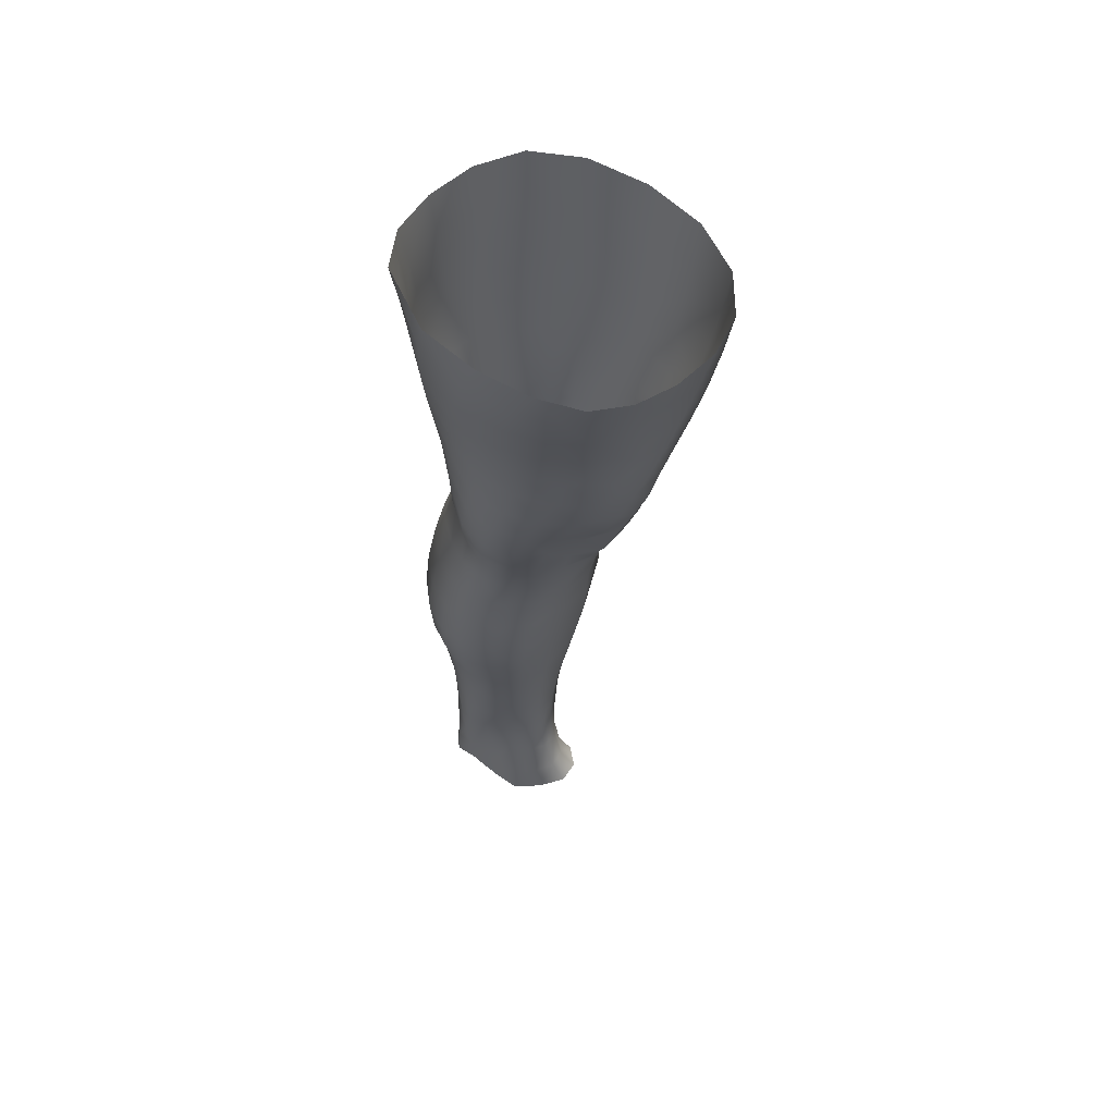
<metadata>
{"format":"obj","ext":"obj","renderer":"f3d","projection":"perspective","resolution":1024,"background":"white","views":[{"elev":56.0,"azim":-72.8,"up":"+Y"}]}
</metadata>
<code>
o SMPLX-mesh-male.001
v 0.1905 -0.5789 -0.01422
v 0.1893 -0.5891 0.02796
v 0.1529 -0.5703 -0.07973
v 0.1196 -0.569 -0.09755
v 0.1745 -0.5985 0.06812
v 0.1463 -0.6051 0.09664
v 0.1104 -0.605 0.108
v 0.08082 -0.5631 -0.1042
v 0.0377 -0.5495 -0.0936
v 0.04656 -0.589 -0.09223
v 0.084 -0.5939 -0.09933
v 0.1722 -0.6056 -0.05163
v 0.1784 -0.572 -0.05185
v 0.1487 -0.6015 -0.07783
v 0.1848 -0.6139 -0.0156
v 0.1853 -0.6244 0.02599
v 0.143 -0.6387 0.09283
v 0.1067 -0.6371 0.1028
v 0.0175 -0.5974 0.06832
v 0.0421 -0.5999 0.08822
v 0.03978 -0.626 0.07879
v 0.01678 -0.6204 0.05622
v 0.006602 -0.5609 -0.06198
v -0.00381 -0.5736 -0.02511
v -0.000165 -0.5989 -0.03729
v 0.01622 -0.5915 -0.06959
v 0.1311 -0.6985 0.08131
v 0.09524 -0.6973 0.08851
v 0.1011 -0.6683 0.09639
v 0.1378 -0.6701 0.08782
v 0.005435 -0.6416 0.01649
v 0.01741 -0.6469 0.04395
v 0.02078 -0.6749 0.03217
v 0.01152 -0.6698 0.004792
v 0.0171 -0.6986 -0.003834
v 0.02337 -0.7048 0.0245
v 0.02423 -0.7333 0.01439
v 0.02052 -0.7268 -0.01218
v 0.1706 -0.6345 0.06504
v 0.1748 -0.6888 0.02586
v 0.1605 -0.6962 0.05874
v 0.1664 -0.6669 0.06249
v 0.1806 -0.6585 0.02635
v 0.1191 -0.5985 -0.09381
v 0.00188 -0.6153 0.02944
v 0.001082 -0.5938 0.04284
v 0.0179 -0.6612 -0.05173
v 0.03514 -0.658 -0.07607
v 0.02551 -0.6258 -0.0736
v 0.00815 -0.63 -0.04557
v 0.1485 -0.6623 -0.07303
v 0.1664 -0.6685 -0.04612
v 0.1693 -0.6382 -0.0485
v 0.1487 -0.6326 -0.07547
v 0.1747 -0.6781 -0.01112
v 0.1804 -0.6474 -0.01272
v 0.1629 -0.7453 0.02323
v 0.1451 -0.7513 0.05051
v 0.1534 -0.7242 0.05491
v 0.1689 -0.7173 0.0247
v 0.1648 -0.7349 -0.01086
v 0.1696 -0.7068 -0.0108
v 0.164 -0.6971 -0.04456
v 0.1614 -0.7253 -0.04239
v 0.1463 -0.7182 -0.06615
v 0.148 -0.6904 -0.0701
v 0.1242 -0.6867 -0.08736
v 0.1251 -0.7139 -0.0831
v 0.09698 -0.6849 -0.09425
v 0.06889 -0.6848 -0.08985
v 0.07546 -0.712 -0.0869
v 0.1008 -0.712 -0.09013
v 0.03342 -0.7175 -0.06013
v 0.05147 -0.714 -0.07739
v 0.04381 -0.6869 -0.07711
v 0.02648 -0.6902 -0.05606
v 0.06172 -0.8245 -0.07016
v 0.08001 -0.8206 -0.07539
v 0.07281 -0.7934 -0.07563
v 0.05254 -0.7969 -0.07007
v 0.09791 -0.8182 -0.08248
v 0.1172 -0.8181 -0.08159
v 0.1115 -0.7913 -0.08033
v 0.09225 -0.7915 -0.08034
v 0.1444 -0.7985 -0.05544
v 0.129 -0.7932 -0.07221
v 0.1344 -0.8202 -0.07324
v 0.1479 -0.8255 -0.05592
v 0.1604 -0.8324 -0.03572
v 0.1597 -0.8056 -0.03645
v 0.157 -0.8401 -0.01162
v 0.1604 -0.8138 -0.01227
v 0.1461 -0.822 0.01647
v 0.1457 -0.8473 0.01659
v 0.03661 -0.841 -0.02317
v 0.03686 -0.8342 -0.04414
v 0.02829 -0.8074 -0.038
v 0.03035 -0.8144 -0.01674
v 0.062 -0.8229 0.02283
v 0.08003 -0.8255 0.04611
v 0.07979 -0.8514 0.03649
v 0.06331 -0.8489 0.01375
v 0.1618 -0.7614 -0.01141
v 0.1565 -0.7716 0.02052
v 0.1442 -0.7452 -0.06176
v 0.1594 -0.7525 -0.03993
v 0.03945 -0.7438 -0.06405
v 0.05859 -0.7402 -0.07735
v 0.02499 -0.7609 0.003919
v 0.02213 -0.7541 -0.02075
v 0.1115 -0.7789 0.06434
v 0.1378 -0.777 0.04729
v 0.1344 -0.8026 0.04565
v 0.1086 -0.8041 0.06088
v 0.161 -0.7883 -0.01206
v 0.1589 -0.7789 -0.03811
v 0.1432 -0.7718 -0.0578
v 0.1267 -0.767 -0.07454
v 0.1074 -0.7651 -0.08194
v 0.08725 -0.7651 -0.08082
v 0.06579 -0.7667 -0.07671
v 0.04551 -0.7699 -0.06741
v 0.02432 -0.7808 -0.0298
v 0.02709 -0.7878 -0.007031
v 0.1054 -0.8283 0.05479
v 0.1332 -0.8274 0.04249
v 0.1326 -0.851 0.03798
v 0.1039 -0.8517 0.04586
v 0.1038 -0.8728 0.03577
v 0.08333 -0.8715 0.02486
v 0.104 -0.8462 -0.08599
v 0.1232 -0.8464 -0.08361
v 0.14 -0.8486 -0.07463
v 0.1618 -0.8589 -0.0367
v 0.156 -0.8668 -0.008614
v 0.1423 -0.8728 0.01579
v 0.1269 -0.8724 0.03191
v 0.05197 -0.8896 -0.05189
v 0.04621 -0.8612 -0.04733
v 0.04502 -0.8665 -0.0281
v 0.05171 -0.894 -0.03181
v 0.07248 -0.8818 -0.08147
v 0.08984 -0.8782 -0.09225
v 0.08578 -0.8484 -0.08051
v 0.06974 -0.8523 -0.07003
v 0.1103 -0.8763 -0.09517
v 0.1303 -0.8762 -0.09083
v 0.1487 -0.8774 -0.08087
v 0.1542 -0.8526 -0.05914
v 0.1621 -0.8809 -0.06251
v 0.1648 -0.8875 -0.03612
v 0.1586 -0.8952 -0.001897
v 0.1391 -0.9315 0.01725
v 0.1354 -0.9016 0.01936
v 0.1629 -0.925 -0.001582
v 0.1124 -1.031 0.004982
v 0.1393 -1.03 0.005457
v 0.135 -1.065 -0.001623
v 0.1115 -1.067 -0.001836
v 0.0533 -0.9233 -0.0358
v 0.05242 -0.9202 -0.05882
v 0.07279 -0.9134 -0.09213
v 0.09289 -0.91 -0.1022
v 0.1783 -0.9493 -0.03849
v 0.1731 -0.9175 -0.03467
v 0.1704 -0.9112 -0.06435
v 0.175 -0.9439 -0.06891
v 0.0531 -1.023 -0.04841
v 0.05319 -1.021 -0.07126
v 0.04931 -0.9868 -0.06961
v 0.0496 -0.989 -0.04427
v 0.07154 -0.9471 -0.09968
v 0.07141 -0.9817 -0.104
v 0.09186 -0.9784 -0.1135
v 0.092 -0.9437 -0.1098
v 0.1742 -1.021 -0.04434
v 0.1787 -0.9839 -0.04178
v 0.1759 -0.9793 -0.07191
v 0.1718 -1.017 -0.07265
v 0.1673 -0.9561 -0.005921
v 0.1671 -0.9894 -0.01064
v 0.1426 -0.9951 0.01031
v 0.1408 -0.962 0.01517
v 0.113 -0.9967 0.01078
v 0.111 -0.9637 0.01426
v 0.06942 -1.097 -0.06904
v 0.06227 -1.058 -0.07008
v 0.06122 -1.061 -0.04938
v 0.06895 -1.1 -0.05085
v 0.09549 -1.015 -0.1115
v 0.07524 -1.017 -0.1032
v 0.08169 -1.055 -0.09758
v 0.09886 -1.053 -0.1054
v 0.1601 -1.1 -0.04777
v 0.1675 -1.059 -0.04628
v 0.1651 -1.057 -0.07187
v 0.1572 -1.097 -0.07121
v 0.1316 -1.104 -0.009651
v 0.1584 -1.062 -0.01788
v 0.1522 -1.102 -0.02421
v 0.1266 -1.143 -0.01423
v 0.108 -1.144 -0.01363
v 0.1097 -1.106 -0.009095
v 0.07459 -1.137 -0.0512
v 0.07371 -1.135 -0.06806
v 0.09877 -1.13 -0.098
v 0.1001 -1.092 -0.1007
v 0.08464 -1.094 -0.09323
v 0.08492 -1.131 -0.09061
v 0.1354 -1.094 -0.0976
v 0.1178 -1.093 -0.1022
v 0.1158 -1.13 -0.09915
v 0.132 -1.132 -0.09393
v 0.1492 -1.134 -0.06979
v 0.1488 -1.096 -0.08739
v 0.1423 -1.133 -0.08394
v 0.1525 -1.137 -0.04809
v 0.1454 -1.14 -0.02638
v 0.03909 -0.6541 0.06995
v 0.03834 -0.6836 0.05944
v 0.03677 -0.7411 0.04026
v 0.03832 -0.713 0.05112
v 0.03756 -0.7681 0.02795
v 0.03999 -0.7944 0.01521
v 0.04211 -0.8206 0.003756
v 0.04607 -0.8461 -0.004494
v 0.05303 -0.8712 -0.00913
v 0.05978 -0.8983 -0.01089
v 0.06216 -0.9573 -0.01757
v 0.05086 -0.9554 -0.04
v 0.06333 -0.9264 -0.01435
v 0.06418 -1.026 -0.02399
v 0.06145 -0.9909 -0.0204
v 0.07019 -1.064 -0.02808
v 0.0766 -1.104 -0.03274
v 0.08199 -1.141 -0.03452
v 0.1506 -0.7963 0.01822
v 0.1258 -0.7407 -0.07819
v 0.1044 -0.7386 -0.08532
v 0.08147 -0.7384 -0.0834
v 0.0562 -0.7745 0.05152
v 0.081 -0.7778 0.06557
v 0.07948 -0.8021 0.05596
v 0.05638 -0.7999 0.03872
v 0.1076 -0.9359 0.01633
v 0.08479 -0.9609 -0.000533
v 0.08312 -0.9314 0.003594
v 0.1066 -0.9114 0.0216
v 0.1384 -0.9066 -0.09936
v 0.1574 -0.9076 -0.08654
v 0.1418 -0.9393 -0.1072
v 0.1159 -0.9074 -0.1043
v 0.1173 -0.9408 -0.1127
v 0.06082 -0.7208 0.07127
v 0.08983 -0.725 0.08019
v 0.08547 -0.7517 0.07245
v 0.05771 -0.7478 0.06135
v -0.004422 -0.5857 0.01085
v 0.07026 -0.6321 0.09611
v 0.07415 -0.6022 0.1035
v 0.0668 -0.6625 0.08846
v 0.06395 -0.692 0.08001
v 0.06842 -0.8729 0.008125
v 0.07934 -0.9015 0.01
v 0.08619 -0.9942 -0.004278
v 0.08784 -1.029 -0.008698
v 0.08981 -1.067 -0.01389
v 0.09144 -1.106 -0.01897
v 0.09324 -1.143 -0.02159
v -0.002709 -0.6077 -0.002663
v 0.003191 -0.6357 -0.01396
v 0.01105 -0.6651 -0.02347
v 0.06205 -0.6563 -0.0919
v 0.09269 -0.6567 -0.09705
v 0.08822 -0.6265 -0.09822
v 0.0545 -0.6246 -0.09217
v 0.1228 -0.6587 -0.09044
v 0.1208 -0.6293 -0.09228
v 0.1167 -0.7525 0.06802
v 0.1171 -0.9762 -0.1161
v 0.1403 -1.014 -0.1077
v 0.142 -0.9751 -0.1105
v 0.1181 -1.014 -0.1132
v 0.1626 -0.9762 -0.09516
v 0.1617 -0.9404 -0.09243
v 0.1634 -1.025 -0.01346
v 0.1189 -1.053 -0.1072
v 0.1385 -1.054 -0.102
v 0.1551 -1.055 -0.09021
v 0.1598 -1.015 -0.09359
v 0.01754 -0.6941 -0.0308
v 0.02255 -0.7218 -0.03763
v 0.02658 -0.7484 -0.0443
v 0.03082 -0.7748 -0.05086
v 0.03661 -0.8016 -0.05693
v 0.04588 -0.8286 -0.06082
v 0.05547 -0.8563 -0.06122
v 0.05906 -0.8854 -0.06834
v 0.05014 -0.9528 -0.06492
v 0.0571 -0.9501 -0.08433
v 0.0586 -0.9168 -0.07734
v 0.05687 -0.9847 -0.08889
v 0.06112 -1.019 -0.08911
v 0.06952 -1.056 -0.08535
v 0.07742 -1.133 -0.0806
v 0.07515 -1.095 -0.08247
v 0.1239 -0.7256 0.07416
v 0.08049 -1.17 -0.04931
v 0.08042 -1.2 -0.04552
v 0.08152 -1.198 -0.06194
v 0.0788 -1.168 -0.06577
v 0.09627 -1.164 -0.09628
v 0.08383 -1.166 -0.08811
v 0.1123 -1.164 -0.09776
v 0.1088 -1.195 -0.09735
v 0.1209 -1.195 -0.08965
v 0.1267 -1.165 -0.09181
v 0.136 -1.166 -0.08155
v 0.1379 -1.198 -0.04787
v 0.1447 -1.169 -0.04725
v 0.1422 -1.167 -0.06845
v 0.1372 -1.197 -0.06791
v 0.1379 -1.173 -0.02614
v 0.1317 -1.2 -0.02744
v 0.1214 -1.175 -0.01537
v 0.08547 -1.173 -0.03262
v 0.08356 -1.202 -0.02774
v 0.09429 -1.195 -0.09638
v 0.08407 -1.196 -0.08614
v 0.07854 -1.167 -0.07751
v 0.08283 -1.197 -0.07386
v 0.07868 -1.228 -0.05805
v 0.07195 -1.229 -0.04059
v 0.09213 -1.225 -0.09695
v 0.08634 -1.227 -0.08313
v 0.1151 -1.226 -0.08758
v 0.1051 -1.225 -0.09903
v 0.136 -1.226 -0.06815
v 0.13 -1.196 -0.07964
v 0.1265 -1.226 -0.07825
v 0.1365 -1.226 -0.04883
v 0.1314 -1.227 -0.02454
v 0.07748 -1.228 -0.02099
v 0.08292 -1.228 -0.07079
v 0.09385 -1.176 -0.0201
v 0.09216 -1.203 -0.01563
v 0.1059 -1.176 -0.0144
v 0.1178 -1.202 -0.01472
v 0.1042 -1.203 -0.01146
v 0.08854 -1.228 -0.007026
v 0.1168 -1.228 -0.009716
v 0.1026 -1.228 -0.003963
v 0.1371 -1.248 -0.07129
v 0.1406 -1.249 -0.05217
v 0.1243 -1.248 -0.08145
v 0.104 -1.247 -0.1029
v 0.1139 -1.247 -0.09199
v 0.08681 -1.247 0.00338
v 0.076 -1.25 -0.01506
v 0.1029 -1.245 0.008495
v 0.1194 -1.247 0.000103
v 0.06915 -1.252 -0.03739
v 0.07543 -1.251 -0.05616
v 0.08058 -1.25 -0.06902
v 0.09033 -1.248 -0.09745
v 0.08597 -1.249 -0.0811
v 0.1325 -1.25 -0.02202
v 0.1053 -0.8907 0.02668
v 0.08995 -0.8873 0.02063
v 0.1224 -0.889 0.02784
f 8 10 9
f 17 7 18
f 27 29 28
f 31 33 32
f 35 37 36
f 6 39 5
f 40 42 41
f 51 53 52
f 22 46 45
f 55 43 40
f 62 64 63
f 73 75 74
f 69 71 70
f 77 79 78
f 95 97 96
f 85 87 86
f 89 92 91
f 64 105 65
f 116 85 117
f 82 131 81
f 134 150 149
f 119 84 120
f 180 182 181
f 194 196 195
f 218 198 201
f 142 144 143
f 210 212 211
f 37 223 221
f 183 184 182
f 189 205 204
f 111 113 112
f 168 170 169
f 133 147 132
f 124 225 224
f 156 158 157
f 220 32 33
f 214 215 197
f 221 36 37
f 109 38 110
f 91 134 89
f 225 95 226
f 13 15 12
f 80 121 79
f 99 101 100
f 143 162 142
f 229 160 230
f 189 234 188
f 145 78 144
f 190 192 191
f 226 140 227
f 165 180 164
f 232 171 168
f 241 243 242
f 251 252 249
f 93 113 126
f 105 118 238
f 254 256 255
f 124 110 123
f 9 26 23
f 221 241 257
f 102 227 263
f 264 231 247
f 24 270 258
f 273 275 274
f 274 278 277
f 70 74 75
f 111 256 242
f 244 100 243
f 61 106 64
f 107 74 108
f 72 240 71
f 79 120 84
f 185 265 184
f 211 288 210
f 268 202 203
f 195 200 194
f 104 115 103
f 292 110 38
f 294 107 122
f 294 97 123
f 297 96 296
f 191 304 303
f 57 59 58
f 280 175 253
f 81 144 78
f 88 90 89
f 203 267 268
f 197 217 214
f 235 204 236
f 94 135 91
f 281 289 288
f 116 103 115
f 239 68 238
f 50 272 271
f 299 301 300
f 206 211 212
f 145 298 297
f 66 68 67
f 1 16 15
f 149 89 134
f 286 177 181
f 80 296 295
f 76 292 291
f 240 121 108
f 251 284 282
f 106 117 105
f 227 141 228
f 30 18 29
f 54 12 53
f 31 270 271
f 276 11 275
f 222 262 220
f 53 15 56
f 56 16 43
f 275 44 278
f 55 63 52
f 104 58 112
f 274 70 273
f 259 219 261
f 219 22 32
f 182 286 181
f 282 253 251
f 179 284 178
f 164 181 177
f 173 303 302
f 161 230 160
f 162 175 172
f 166 151 165
f 183 155 153
f 185 153 245
f 248 247 245
f 252 147 249
f 262 255 28
f 193 283 287
f 34 36 33
f 161 298 301
f 232 188 234
f 23 25 24
f 308 310 309
f 312 209 206
f 314 316 315
f 329 330 313
f 323 319 320
f 323 201 325
f 332 309 310
f 336 315 316
f 310 344 332
f 176 199 195
f 281 280 282
f 197 289 196
f 146 163 143
f 235 267 234
f 165 152 155
f 267 156 266
f 341 322 319
f 193 208 192
f 43 39 42
f 247 229 246
f 327 345 326
f 202 345 347
f 347 348 325
f 311 204 205
f 214 320 321
f 308 236 204
f 218 320 217
f 314 206 212
f 346 343 350
f 213 318 317
f 353 340 338
f 352 358 360
f 184 157 182
f 184 266 156
f 324 325 348
f 83 118 86
f 138 140 139
f 87 132 82
f 115 90 116
f 132 146 131
f 206 208 207
f 135 151 134
f 172 174 173
f 186 188 187
f 138 160 141
f 153 152 154
f 176 178 177
f 224 99 244
f 266 234 267
f 233 230 171
f 102 225 226
f 92 237 93
f 362 343 333
f 363 333 332
f 356 334 337
f 342 354 341
f 351 367 342
f 129 369 368
f 102 130 101
f 313 328 329
f 260 18 7
f 28 261 262
f 248 370 368
f 369 248 368
f 279 255 256
f 351 349 352
f 307 28 255
f 257 242 256
f 265 232 266
f 273 75 48
f 174 191 173
f 27 59 41
f 32 45 31
f 112 237 104
f 17 42 39
f 126 94 93
f 114 126 113
f 30 41 42
f 137 128 129
f 60 41 59
f 88 133 87
f 285 178 284
f 45 258 270
f 138 297 298
f 208 305 306
f 215 213 210
f 162 300 301
f 119 238 118
f 263 369 130
f 172 302 300
f 34 271 272
f 290 196 289
f 170 300 302
f 280 190 174
f 54 277 278
f 187 303 304
f 29 259 261
f 96 295 296
f 35 272 291
f 340 316 339
f 339 317 318
f 123 293 294
f 370 136 137
f 72 67 68
f 305 313 330
f 207 287 211
f 16 5 39
f 331 311 330
f 331 335 344
f 215 288 289
f 14 278 44
f 160 228 141
f 355 336 340
f 259 20 21
f 47 49 48
f 125 127 126
f 248 153 154
f 142 301 298
f 290 282 284
f 123 98 124
f 245 246 185
f 25 271 270
f 242 114 111
f 131 143 144
f 81 83 82
f 129 101 130
f 128 100 101
f 93 91 92
f 198 199 158
f 194 218 217
f 122 295 294
f 65 238 68
f 261 220 262
f 136 152 135
f 201 203 202
f 244 223 224
f 268 236 269
f 58 307 279
f 57 103 61
f 186 305 205
f 61 60 57
f 11 4 44
f 164 166 165
f 150 250 148
f 250 167 285
f 179 195 196
f 246 233 265
f 287 281 288
f 159 198 158
f 192 306 304
f 48 76 47
f 50 26 49
f 109 224 223
f 51 67 277
f 52 66 51
f 349 350 352
f 361 352 360
f 171 299 170
f 188 169 187
f 319 321 320
f 312 315 328
f 334 329 328
f 324 341 319
f 40 62 55
f 47 291 272
f 348 342 324
f 167 177 178
f 317 212 213
f 337 357 356
f 205 330 311
f 338 339 322
f 326 269 236
f 350 359 358
f 49 10 276
f 326 309 327
f 333 327 309
f 337 328 315
f 220 36 222
f 325 202 347
f 322 318 321
f 347 346 349
f 129 370 137
f 52 56 55
f 253 163 252
f 344 366 364
f 186 304 306
f 38 291 292
f 285 249 250
f 169 302 303
f 199 157 158
f 82 86 87
f 338 354 353
f 48 276 273
f 297 77 145
f 73 293 292
f 125 243 100
f 14 4 3
f 222 257 254
f 263 228 264
f 149 148 133
f 69 277 67
f 86 117 85
f 112 279 111
f 216 321 318
f 148 249 147
f 332 364 363
f 365 335 334
f 71 108 74
f 95 139 140
f 120 239 119
f 84 78 79
f 136 127 137
f 65 63 64
f 108 122 107
f 12 3 13
f 19 21 20
f 8 11 10
f 17 6 7
f 27 30 29
f 31 34 33
f 35 38 37
f 6 17 39
f 40 43 42
f 51 54 53
f 22 19 46
f 55 56 43
f 62 61 64
f 73 76 75
f 69 72 71
f 77 80 79
f 95 98 97
f 85 88 87
f 89 90 92
f 64 106 105
f 116 90 85
f 82 132 131
f 134 151 150
f 119 83 84
f 180 183 182
f 194 197 196
f 218 200 198
f 142 145 144
f 210 213 212
f 37 109 223
f 183 185 184
f 189 186 205
f 111 114 113
f 168 171 170
f 133 148 147
f 124 98 225
f 156 159 158
f 220 219 32
f 214 216 215
f 221 222 36
f 109 37 38
f 91 135 134
f 225 98 95
f 13 1 15
f 80 122 121
f 99 102 101
f 143 163 162
f 229 231 160
f 189 235 234
f 145 77 78
f 190 193 192
f 226 95 140
f 165 155 180
f 232 233 171
f 241 244 243
f 251 253 252
f 93 237 113
f 105 117 118
f 254 257 256
f 124 109 110
f 9 10 26
f 221 223 241
f 102 226 227
f 264 228 231
f 24 25 270
f 273 276 275
f 274 275 278
f 70 71 74
f 111 279 256
f 244 99 100
f 61 103 106
f 107 73 74
f 72 239 240
f 79 121 120
f 185 246 265
f 211 287 288
f 268 269 202
f 195 199 200
f 104 237 115
f 292 293 110
f 294 293 107
f 294 295 97
f 297 139 96
f 191 192 304
f 57 60 59
f 280 174 175
f 81 131 144
f 88 85 90
f 203 159 267
f 197 194 217
f 235 189 204
f 94 136 135
f 281 290 289
f 116 106 103
f 239 72 68
f 50 47 272
f 299 161 301
f 206 207 211
f 145 142 298
f 66 65 68
f 1 2 16
f 149 88 89
f 286 176 177
f 80 77 296
f 76 73 292
f 240 120 121
f 251 285 284
f 106 116 117
f 227 140 141
f 30 17 18
f 54 14 12
f 31 45 270
f 276 10 11
f 222 254 262
f 53 12 15
f 56 15 16
f 275 11 44
f 55 62 63
f 104 57 58
f 274 69 70
f 259 21 219
f 219 21 22
f 182 157 286
f 282 280 253
f 179 290 284
f 164 180 181
f 173 191 303
f 161 299 230
f 162 163 175
f 166 150 151
f 183 180 155
f 185 183 153
f 248 264 247
f 252 146 147
f 262 254 255
f 193 190 283
f 34 35 36
f 161 138 298
f 232 168 188
f 23 26 25
f 308 311 310
f 312 313 209
f 314 317 316
f 329 331 330
f 323 324 319
f 323 218 201
f 332 333 309
f 336 337 315
f 310 331 344
f 176 286 199
f 281 283 280
f 197 215 289
f 146 252 163
f 235 268 267
f 165 151 152
f 267 159 156
f 341 338 322
f 193 207 208
f 43 16 39
f 247 231 229
f 327 346 345
f 202 269 345
f 347 349 348
f 311 308 204
f 214 217 320
f 308 326 236
f 218 323 320
f 314 312 206
f 346 327 343
f 213 216 318
f 353 355 340
f 352 350 358
f 184 156 157
f 184 265 266
f 324 323 325
f 83 119 118
f 138 141 140
f 87 133 132
f 115 92 90
f 132 147 146
f 206 209 208
f 135 152 151
f 172 175 174
f 186 189 188
f 138 161 160
f 153 155 152
f 176 179 178
f 224 225 99
f 266 232 234
f 233 229 230
f 102 99 225
f 92 115 237
f 362 359 343
f 363 362 333
f 356 365 334
f 342 367 354
f 351 361 367
f 129 130 369
f 102 263 130
f 313 312 328
f 260 259 18
f 28 29 261
f 248 154 370
f 369 264 248
f 279 307 255
f 351 348 349
f 307 27 28
f 257 241 242
f 265 233 232
f 273 70 75
f 174 190 191
f 27 307 59
f 32 22 45
f 112 113 237
f 17 30 42
f 126 127 94
f 114 125 126
f 30 27 41
f 137 127 128
f 60 40 41
f 88 149 133
f 285 167 178
f 45 46 258
f 138 139 297
f 208 209 305
f 215 216 213
f 162 172 300
f 119 239 238
f 263 264 369
f 172 173 302
f 34 31 271
f 290 179 196
f 170 299 300
f 280 283 190
f 54 51 277
f 187 169 303
f 29 18 259
f 96 97 295
f 35 34 272
f 340 336 316
f 339 316 317
f 123 110 293
f 370 154 136
f 72 69 67
f 305 209 313
f 207 193 287
f 16 2 5
f 331 310 311
f 331 329 335
f 215 210 288
f 14 54 278
f 160 231 228
f 355 357 336
f 259 260 20
f 47 50 49
f 125 128 127
f 248 245 153
f 142 162 301
f 290 281 282
f 123 97 98
f 245 247 246
f 25 50 271
f 242 243 114
f 131 146 143
f 81 84 83
f 129 128 101
f 128 125 100
f 93 94 91
f 198 200 199
f 194 200 218
f 122 80 295
f 65 105 238
f 261 219 220
f 136 154 152
f 201 198 203
f 244 241 223
f 268 235 236
f 58 59 307
f 57 104 103
f 186 306 305
f 61 62 60
f 11 8 4
f 164 167 166
f 150 166 250
f 250 166 167
f 179 176 195
f 246 229 233
f 287 283 281
f 159 203 198
f 192 208 306
f 48 75 76
f 50 25 26
f 109 124 224
f 51 66 67
f 52 63 66
f 349 346 350
f 361 351 352
f 171 230 299
f 188 168 169
f 319 322 321
f 312 314 315
f 334 335 329
f 324 342 341
f 40 60 62
f 47 76 291
f 348 351 342
f 167 164 177
f 317 314 212
f 337 336 357
f 205 305 330
f 338 340 339
f 326 345 269
f 350 343 359
f 49 26 10
f 326 308 309
f 333 343 327
f 337 334 328
f 220 33 36
f 325 201 202
f 322 339 318
f 347 345 346
f 129 368 370
f 52 53 56
f 253 175 163
f 344 335 366
f 186 187 304
f 38 35 291
f 285 251 249
f 169 170 302
f 199 286 157
f 82 83 86
f 338 341 354
f 48 49 276
f 297 296 77
f 73 107 293
f 125 114 243
f 14 44 4
f 222 221 257
f 263 227 228
f 149 150 148
f 69 274 277
f 86 118 117
f 112 58 279
f 216 214 321
f 148 250 249
f 332 344 364
f 365 366 335
f 71 240 108
f 95 96 139
f 120 240 239
f 84 81 78
f 136 94 127
f 65 66 63
f 108 121 122
f 12 14 3
f 19 22 21

</code>
